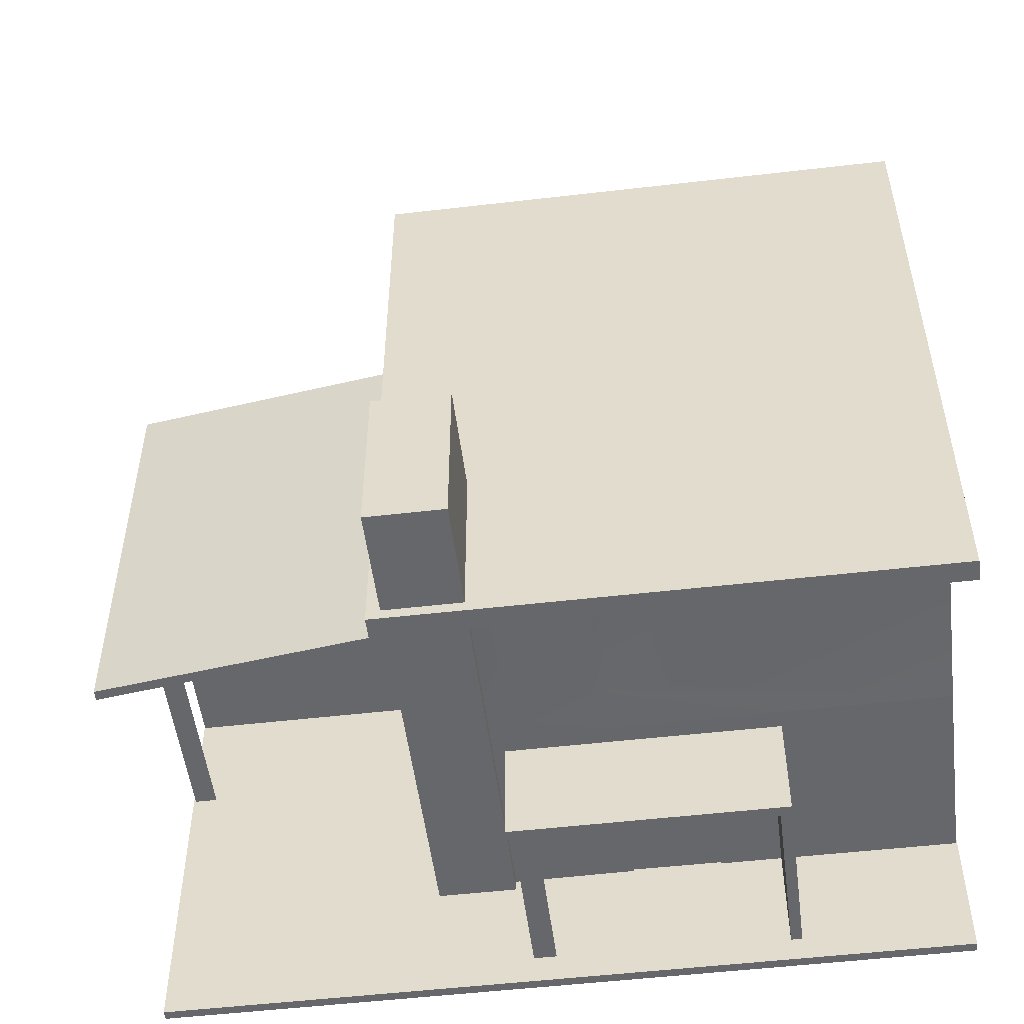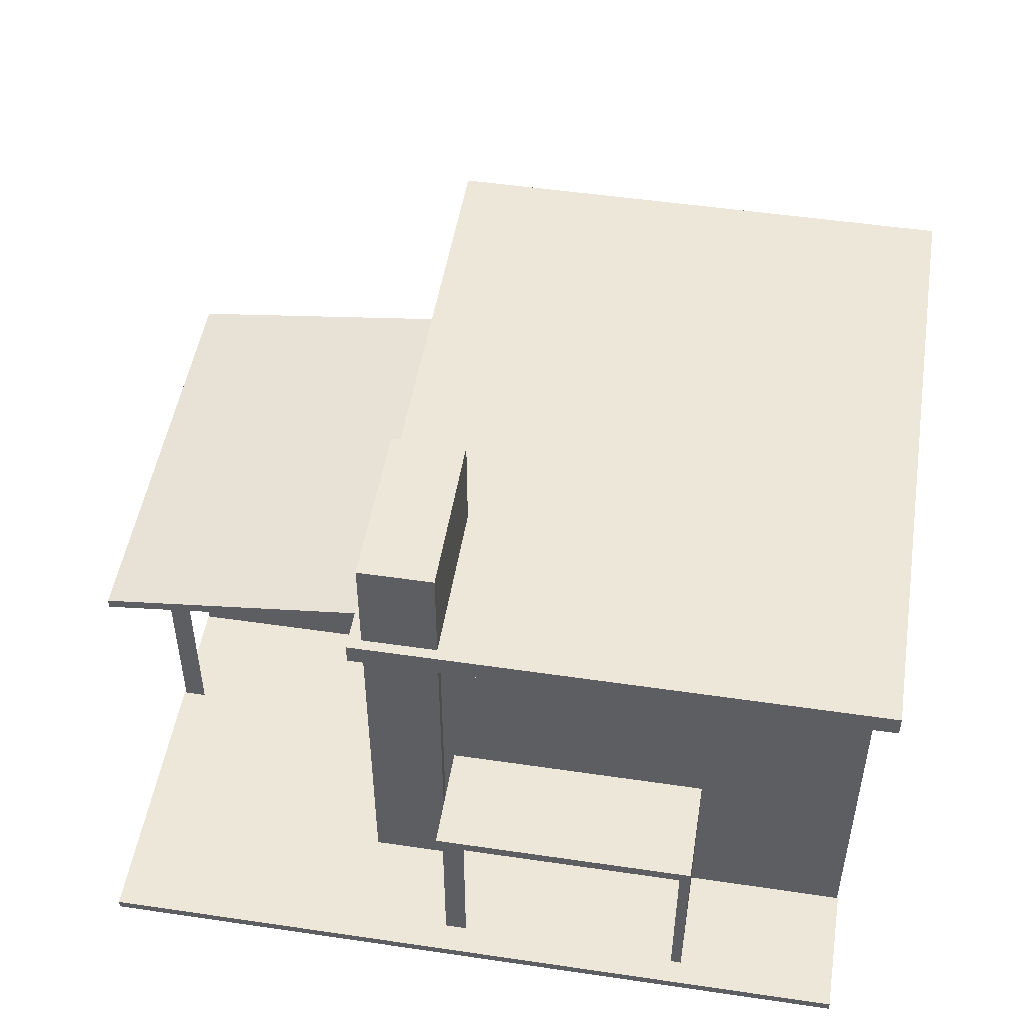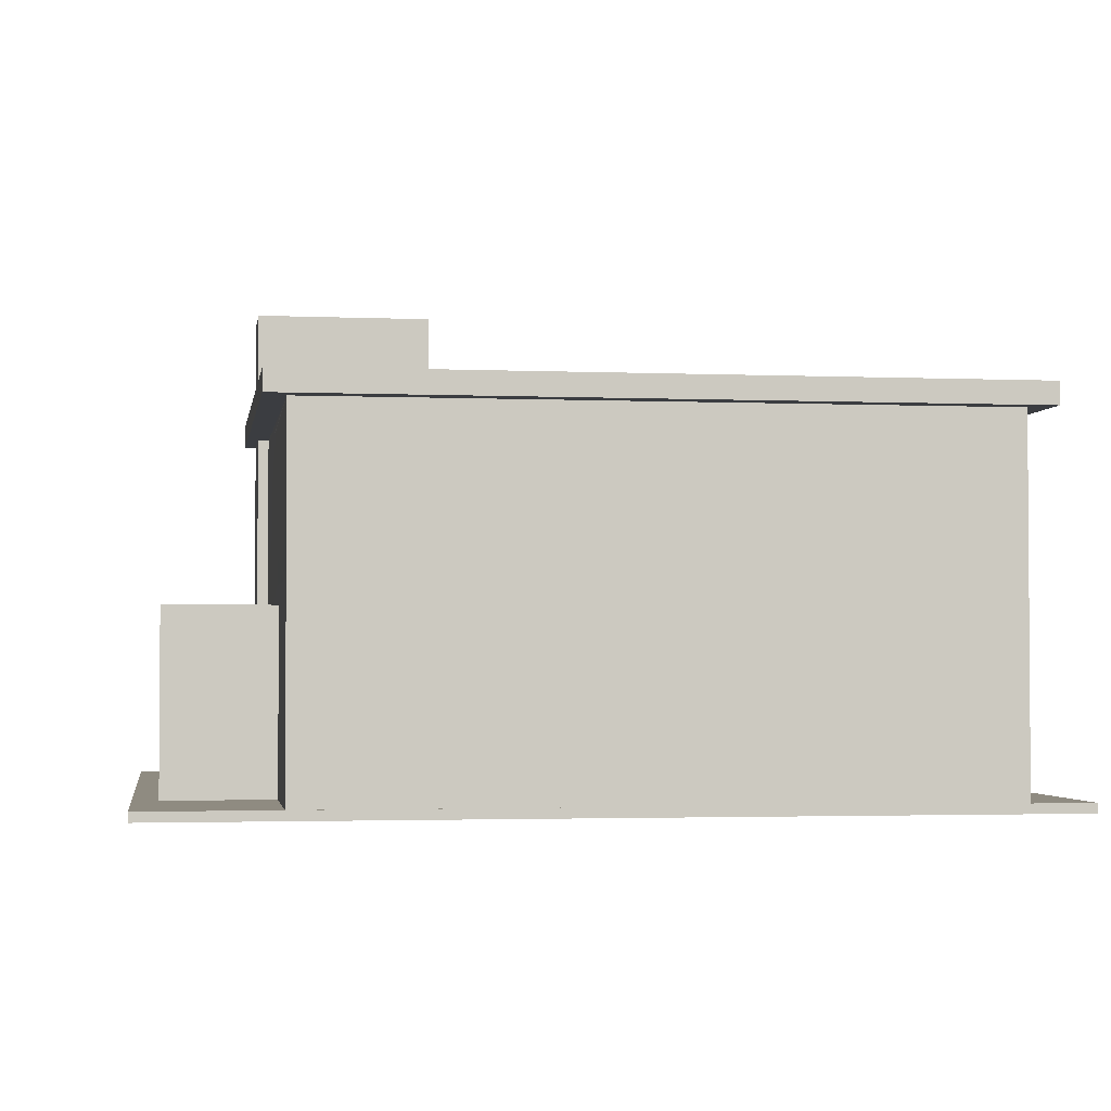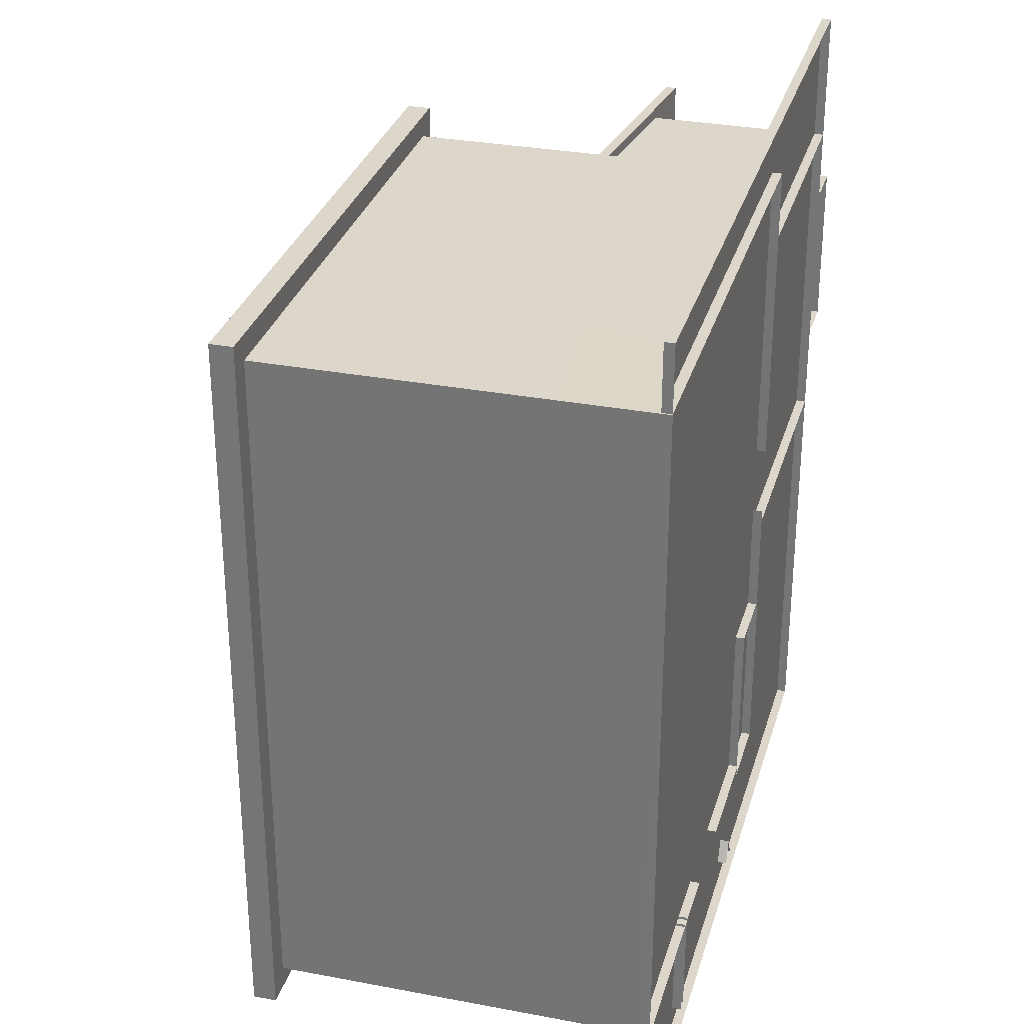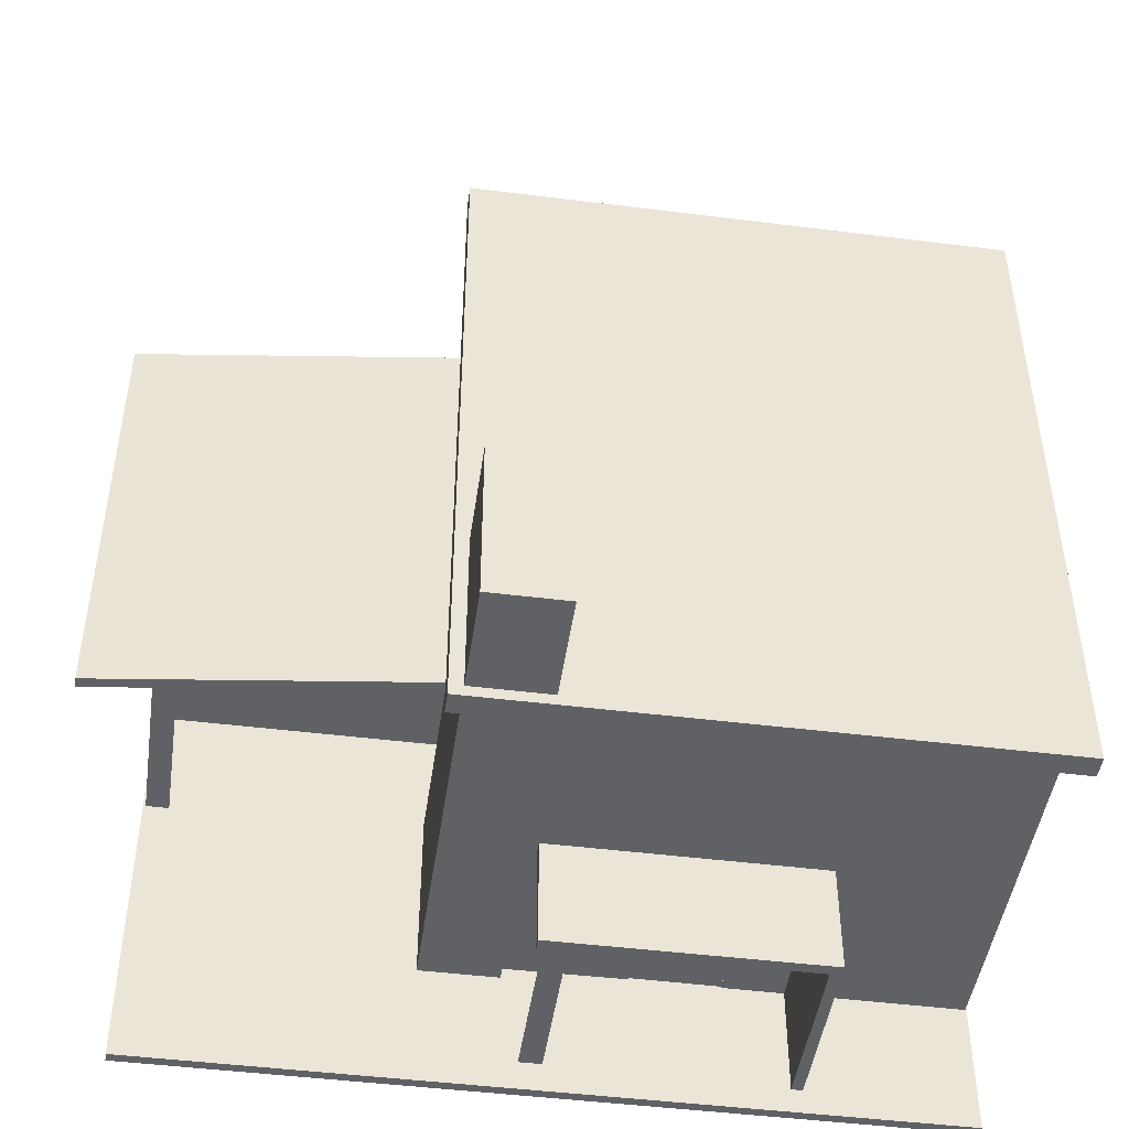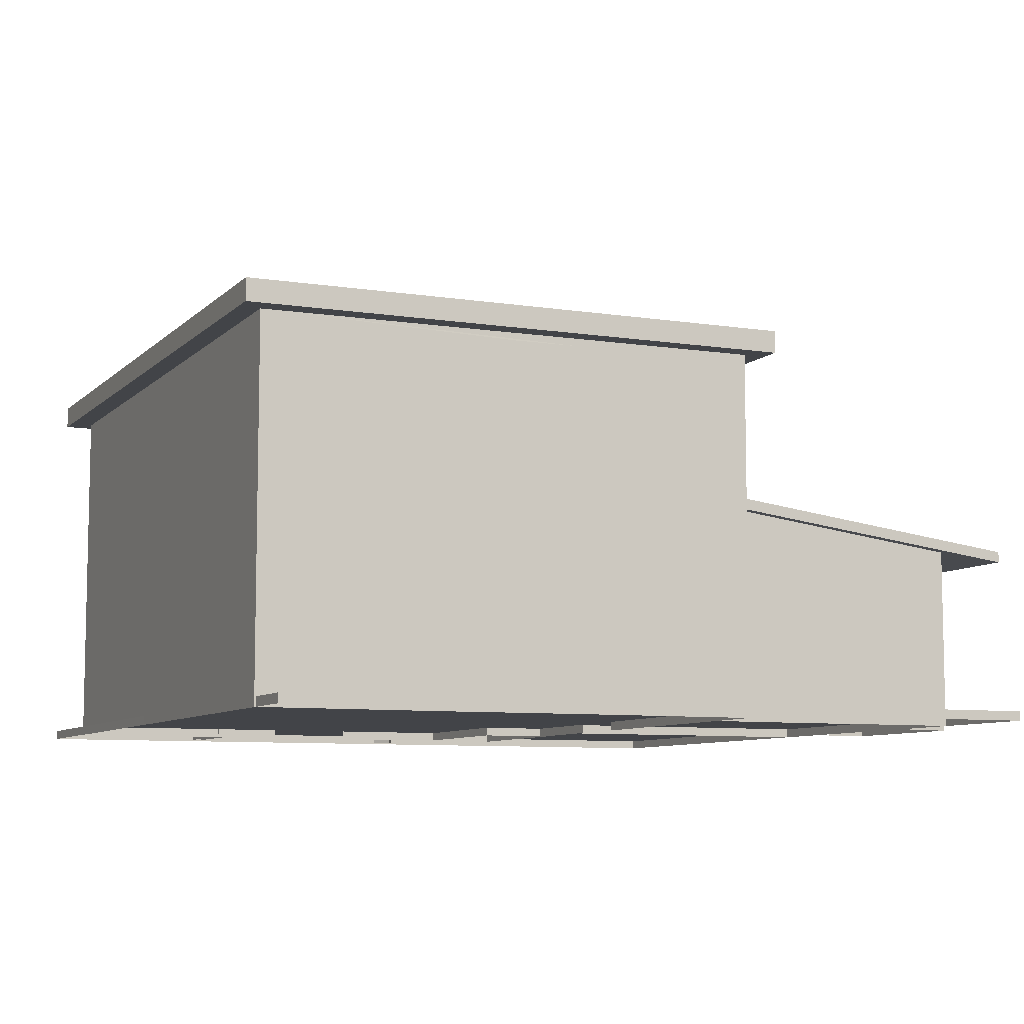
<metadata>
{"format":"obj","ext":"obj","renderer":"f3d","projection":"perspective","resolution":1024,"background":"white","views":[{"elev":-52.1,"azim":7.2,"up":"+Y"},{"elev":49.7,"azim":9.2,"up":"+Z"},{"elev":-2.5,"azim":81.2,"up":"+Z"},{"elev":30.6,"azim":105.3,"up":"+Y"},{"elev":-46.7,"azim":-8.1,"up":"+Y"},{"elev":-8.0,"azim":156.0,"up":"+Z"}]}
</metadata>
<code>
g royale_house_loft_yellow_lod02
v -0.5961 8.288 5.179
v -3.114 8.288 -0.002897
v -0.5961 8.288 -8.507e-06
v -3.114 8.288 3.748
v -6.864 8.288 4.284
v -5.614 8.288 3.752
v -5.614 8.288 0.002879
v -6.864 8.288 -9.27e-06
v -6.866 0.9217 4.284
v -3.866 0.9217 3.752
v -3.866 0.9217 0.002882
v -0.6245 0.9218 5.179
v -0.8657 0.9218 3.748
v -0.8657 0.9217 -0.002894
v -0.6245 0.921 -3.777e-06
v -6.866 0.9217 -4.082e-06
v -7.864 3.038 -0.03358
v -6.864 3.038 4.216
v -6.864 3.038 -0.03358
v -7.864 3.038 4.216
v -6.864 6.788 -0.03359
v -7.864 6.788 4.216
v -7.864 6.788 -0.03359
v -6.864 6.788 4.216
v -7.864 6.788 -0.03359
v -7.864 3.038 4.216
v -7.864 3.038 -0.03358
v -7.864 6.788 4.216
v -6.82 -1.712 0.2501
v -6.82 -1.712 4.25
v -6.32 -1.712 4.25
v -6.32 -1.712 0.2501
v -6.32 -1.712 0.2501
v -6.32 -1.712 4.25
v -6.57 -1.212 4.25
v -6.57 -1.212 0.2501
v -6.57 -1.212 0.2501
v -6.57 -1.212 4.25
v -6.82 -1.712 4.25
v -6.82 -1.712 0.2501
v -0.819 -5.462 0.01118
v -0.819 -5.462 11.2
v 0.931 -5.462 11.2
v 0.931 -5.462 0.01118
v 0.931 -5.462 0.01118
v 0.931 -5.462 11.2
v 0.931 -1.462 11.2
v 0.931 -1.462 0.01118
v 0.931 -1.462 0.01118
v 0.931 -1.462 11.2
v -0.819 -1.462 11.2
v -0.819 -1.462 0.01118
v -0.819 -1.462 0.01118
v -0.819 -1.462 11.2
v -0.819 -5.462 11.2
v -0.819 -5.462 0.01118
v -0.819 -5.462 11.2
v 0.931 -1.462 11.2
v 0.931 -5.462 11.2
v -0.819 -1.462 11.2
v 1.188 -7.659 4.011
v 1.188 -5.159 4.261
v 1.188 -7.659 4.261
v 1.188 -5.159 4.011
v 7.188 -7.659 4.261
v 1.188 -5.159 4.261
v 7.188 -5.159 4.261
v 1.188 -7.659 4.261
v 1.321 -7.56 0.006381
v 1.321 -7.56 4.213
v 1.821 -7.56 4.213
v 1.821 -7.56 0.006381
v 1.821 -7.56 0.006381
v 1.821 -7.56 4.213
v 1.571 -7.06 4.213
v 1.571 -7.06 0.006381
v 1.571 -7.06 0.006381
v 1.571 -7.06 4.213
v 1.321 -7.56 4.213
v 1.321 -7.56 0.006381
v -1.125 -5.712 8.25
v 11.38 -5.723 8.25
v 11.39 10.28 8.25
v -1.113 10.29 8.25
v -1.125 -5.712 8.75
v -1.113 10.29 8.75
v 11.39 10.28 8.75
v 11.38 -5.723 8.75
v -1.125 -5.712 8.25
v -1.125 -5.712 8.75
v 11.38 -5.723 8.75
v 11.38 -5.723 8.25
v 11.38 -5.723 8.25
v 11.38 -5.723 8.75
v 11.39 10.28 8.75
v 11.39 10.28 8.25
v 11.39 10.28 8.25
v 11.39 10.28 8.75
v -1.113 10.29 8.75
v -1.113 10.29 8.25
v -1.113 10.29 8.25
v -1.113 10.29 8.75
v -1.125 -5.712 8.75
v -1.125 -5.712 8.25
v -6.866 0.9217 -4.082e-06
v -6.864 8.288 4.284
v -6.866 0.9217 4.284
v -6.864 8.288 -9.27e-06
v 1.188 -7.659 4.011
v 7.188 -5.159 4.011
v 1.188 -5.159 4.011
v 7.188 -7.659 4.011
v 7.188 -7.659 0.01118
v 7.188 -5.159 4.011
v 7.188 -5.159 0.01118
v 7.188 -7.659 4.011
v 7.188 -5.159 4.261
v 7.188 -7.659 4.011
v 7.188 -7.659 4.261
v 7.188 -5.159 4.011
v 7.188 -7.659 4.011
v 1.188 -7.659 4.261
v 7.188 -7.659 4.261
v 1.188 -7.659 4.011
v -0.5902 9.806 -2.407e-05
v -0.6173 2.798 3.011
v -0.6173 2.798 -6.676e-06
v -0.5902 9.806 4.679
v -0.6337 -1.463 4.679
v -0.6235 1.172 3.011
v -0.6337 -1.463 -3.757e-06
v -0.6235 1.172 -4.387e-06
v 10.91 9.762 -2.316e-05
v 10.85 -5.228 9.537e-07
v 10.85 -5.231 4.679
v 10.91 9.762 4.679
v 5.137 9.787 5.692
v 10.91 9.762 8.25
v 5.137 9.787 8.081
v 10.91 9.762 4.679
v 3.636 9.79 5.697
v -0.5902 9.806 4.679
v -0.5902 9.806 8.25
v 3.636 9.79 8.086
v 10.91 9.762 -2.316e-05
v 6.645 9.786 3.245
v 6.645 9.786 -0.002897
v 10.91 9.762 4.679
v -0.5902 9.806 4.679
v 3.636 9.79 3.25
v -0.5902 9.806 -2.407e-05
v 3.636 9.79 0.002879
v 10.91 9.762 8.25
v 3.636 9.79 8.086
v 5.137 9.787 8.081
v 3.624 -5.216 5.753
v 3.125 -5.216 5.747
v 3.624 -5.216 8.086
v 3.125 -5.216 8.081
v 0.9166 -5.218 8.25
v 1.625 -5.216 8.086
v 1.625 -5.216 5.753
v 10.85 -5.233 8.25
v 0.9166 -5.221 4.679
v 10.85 -5.231 4.679
v 5.125 -5.216 5.747
v 5.125 -5.216 8.081
v 3.624 -5.212 3.252
v 3.624 -5.212 1.907e-07
v 0.9165 -5.226 -3.242e-07
v 0.9166 -5.221 4.679
v 10.85 -5.231 4.679
v 5.587 -5.212 3.248
v 10.85 -5.228 9.537e-07
v 5.587 -5.216 7.248e-07
v 10.85 -5.233 8.25
v 5.125 -5.216 8.081
v 3.624 -5.216 8.086
v 6.942 -7.658 0.01118
v 6.942 -5.158 0.01118
v 6.942 -5.158 4.011
v 6.942 -7.658 4.011
v 7.188 -7.659 0.01118
v 6.942 -7.658 4.011
v 7.188 -7.659 4.011
v 6.942 -7.658 0.01118
v -0.6337 -1.463 8.25
v -0.6337 -1.463 4.679
v -0.5902 9.806 4.679
v -0.5902 9.806 8.25
v 10.91 9.762 8.25
v 10.91 9.762 4.679
v 10.85 -5.231 4.679
v 10.85 -5.233 8.25
v -8.364 8.538 4
v -0.6357 -1.987 5
v -0.5952 8.513 5
v -8.364 -1.962 4
v -8.364 8.538 4.25
v -8.364 -1.962 4
v -8.364 8.538 4
v -8.364 -1.962 4.25
v -8.364 8.538 4
v -0.5952 8.513 5.25
v -8.364 8.538 4.25
v -0.5952 8.513 5
v -8.364 -1.962 4
v -0.6357 -1.987 5.25
v -0.6357 -1.987 5
v -8.364 -1.962 4.25
v -0.5952 8.513 5
v -0.6357 -1.987 5.25
v -0.5952 8.513 5.25
v -0.6357 -1.987 5
v -0.5952 8.513 5.25
v -8.364 -1.962 4.25
v -8.364 8.538 4.25
v -0.6357 -1.987 5.25
v -6.881 -8.212 0.2143
v -6.875 11.21 0.2143
v 10.87 -8.216 0.2143
v 10.87 11.2 0.2143
v 3.624 -5.212 0.2616
v 3.624 -5.212 3.252
v 5.587 -5.212 3.248
v 5.587 -5.212 0.25
v 3.624 -5.216 5.753
v 3.624 -5.216 8.086
v 5.125 -5.216 8.081
v 5.125 -5.216 5.747
v 1.625 -5.216 5.753
v 1.625 -5.216 8.086
v 3.125 -5.216 8.081
v 3.125 -5.216 5.747
v 3.636 9.79 5.697
v 5.137 9.787 8.081
v 3.636 9.79 8.086
v 5.137 9.787 5.692
v 3.636 9.79 0.002879
v 6.645 9.786 3.245
v 3.636 9.79 3.25
v 6.645 9.786 -0.002897
v -5.614 8.288 0.002879
v -3.114 8.288 3.748
v -5.614 8.288 3.752
v -3.114 8.288 -0.002897
v -3.866 0.9217 0.002882
v -3.866 0.9217 3.752
v -0.8657 0.9218 3.748
v -0.8657 0.9217 -0.002894
v 10.87 -8.216 0.2143
v 10.87 -8.216 3.815e-08
v -6.881 -8.212 5.722e-08
v -6.881 -8.212 0.2143
v 10.87 11.2 0.2143
v 10.87 11.2 1.907e-08
v 10.87 -8.216 3.815e-08
v 10.87 -8.216 0.2143
v -6.875 11.21 0.2143
v -6.875 11.21 1.907e-08
v 10.87 11.2 1.907e-08
v 10.87 11.2 0.2143
v -6.881 -8.212 0.2143
v -6.881 -8.212 5.722e-08
v -6.875 11.21 1.907e-08
v -6.875 11.21 0.2143
g royale_house_loft_yellow_lod02_0
f 3 2 1
f 2 4 1
f 4 5 1
f 6 5 4
f 7 5 6
f 8 5 7
f 11 10 9
f 10 12 9
f 13 12 10
f 13 14 12
f 15 12 14
f 16 11 9
f 19 18 17
f 20 17 18
f 23 22 21
f 24 21 22
f 27 26 25
f 28 25 26
f 31 30 29
f 32 31 29
f 35 34 33
f 36 35 33
f 39 38 37
f 40 39 37
f 43 42 41
f 44 43 41
f 47 46 45
f 48 47 45
f 51 50 49
f 52 51 49
f 55 54 53
f 56 55 53
f 59 58 57
f 60 57 58
f 63 62 61
f 64 61 62
f 67 66 65
f 68 65 66
f 71 70 69
f 72 71 69
f 75 74 73
f 76 75 73
f 79 78 77
f 80 79 77
f 83 82 81
f 84 83 81
f 87 86 85
f 88 87 85
f 91 90 89
f 92 91 89
f 95 94 93
f 96 95 93
f 99 98 97
f 100 99 97
f 103 102 101
f 104 103 101
f 107 106 105
f 108 105 106
f 111 110 109
f 112 109 110
f 115 114 113
f 116 113 114
f 119 118 117
f 120 117 118
f 123 122 121
f 124 121 122
f 127 126 125
f 126 128 125
f 129 128 126
f 130 129 126
f 131 129 130
f 132 131 130
f 135 134 133
f 136 135 133
f 139 138 137
f 138 140 137
f 137 140 141
f 140 142 141
f 143 141 142
f 144 143 138
f 144 141 143
f 147 146 145
f 145 146 148
f 148 146 149
f 146 150 149
f 149 150 151
f 151 150 152
f 155 154 153
f 158 157 156
f 159 157 158
f 159 158 160
f 161 159 160
f 162 161 160
f 163 160 158
f 157 164 156
f 160 164 162
f 162 164 157
f 164 165 156
f 165 166 156
f 163 166 165
f 167 166 163
f 170 169 168
f 170 168 171
f 172 171 168
f 173 172 168
f 174 172 173
f 173 175 174
f 178 177 176
f 181 180 179
f 179 182 181
f 185 184 183
f 186 183 184
f 189 188 187
f 190 189 187
f 193 192 191
f 194 193 191
f 197 196 195
f 198 195 196
f 201 200 199
f 202 199 200
f 205 204 203
f 206 203 204
f 209 208 207
f 210 207 208
f 213 212 211
f 214 211 212
f 217 216 215
f 218 215 216
f 221 220 219
f 220 221 222
f 225 224 223
f 226 225 223
f 229 228 227
f 230 229 227
f 233 232 231
f 234 233 231
f 237 236 235
f 236 238 235
f 241 240 239
f 240 242 239
f 245 244 243
f 244 246 243
f 249 248 247
f 250 249 247
f 253 252 251
f 254 253 251
f 257 256 255
f 258 257 255
f 261 260 259
f 262 261 259
f 265 264 263
f 266 265 263

</code>
